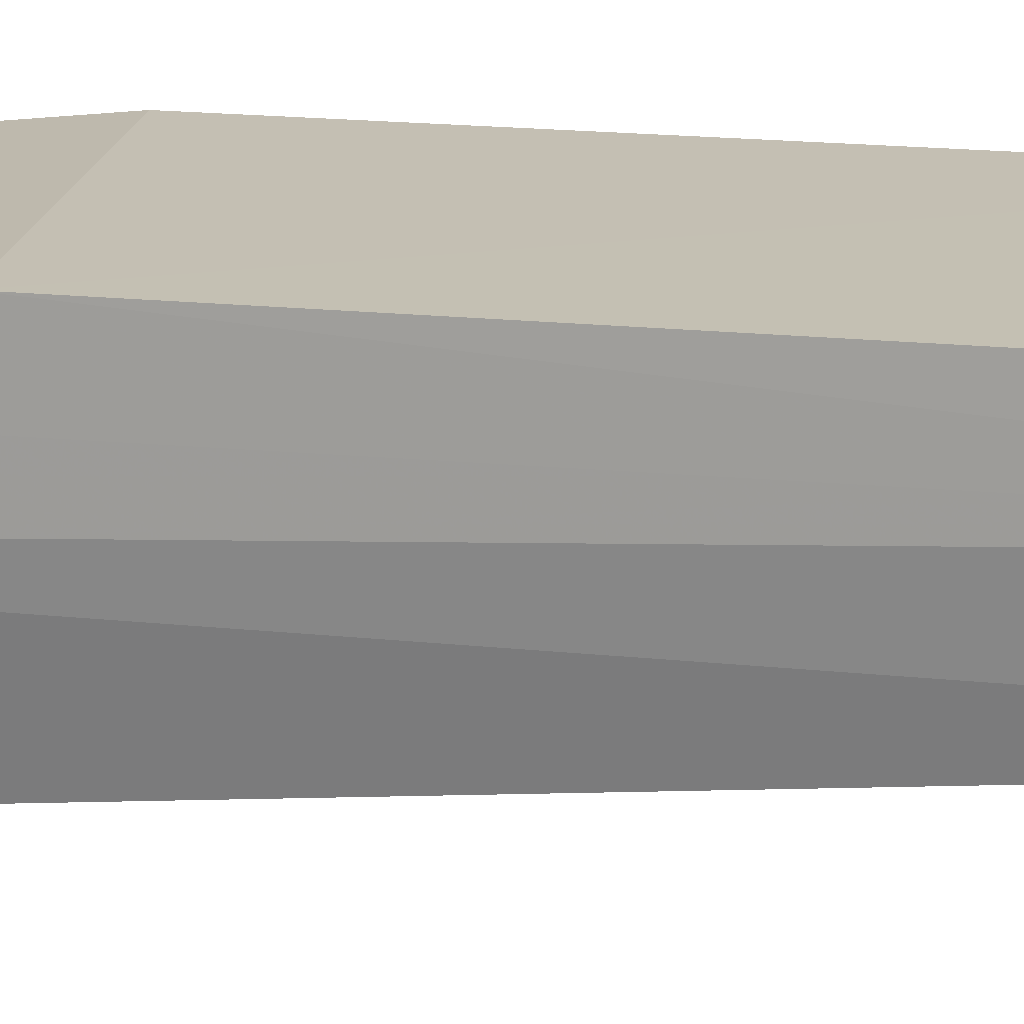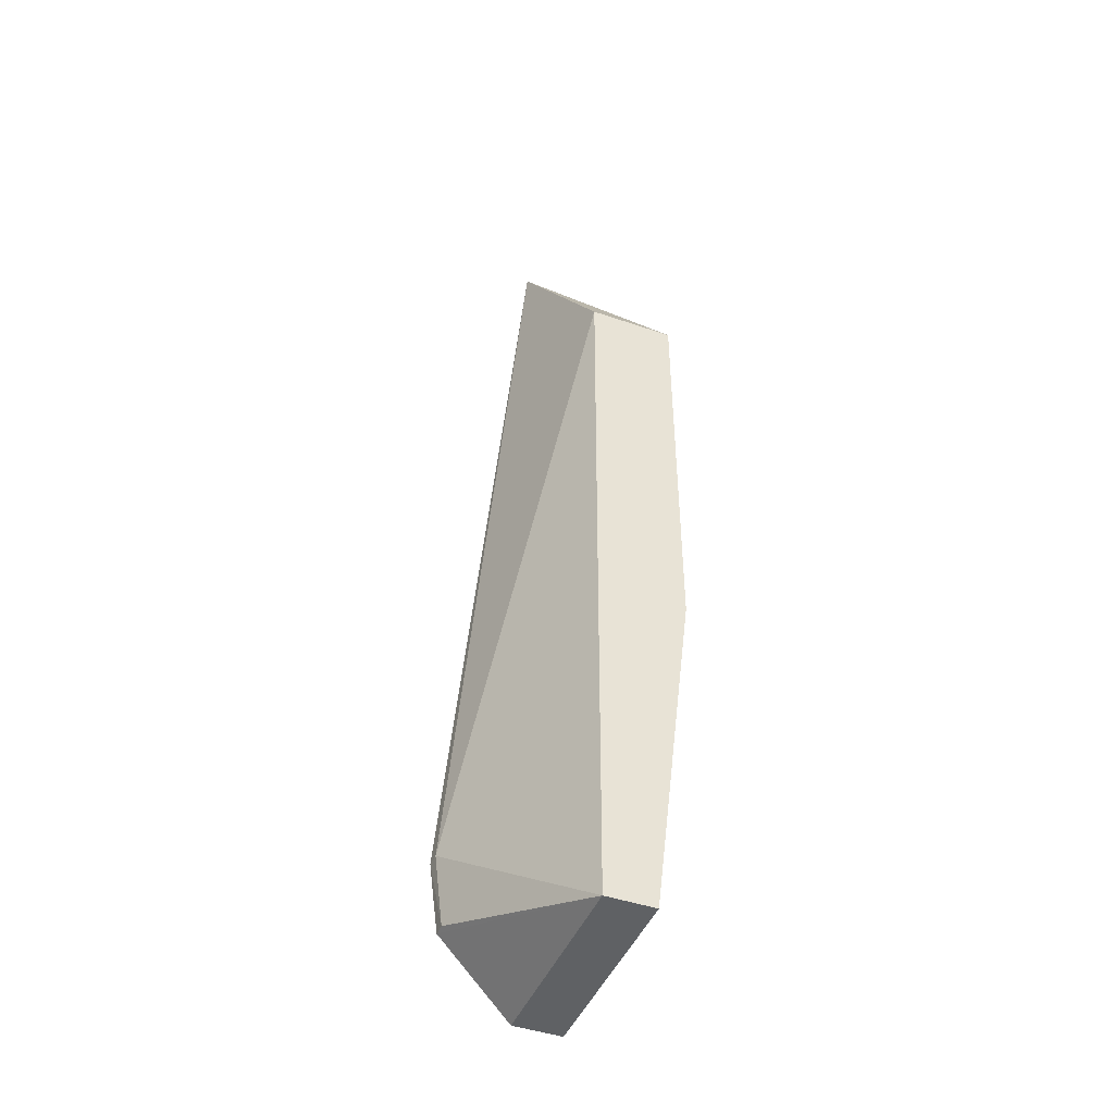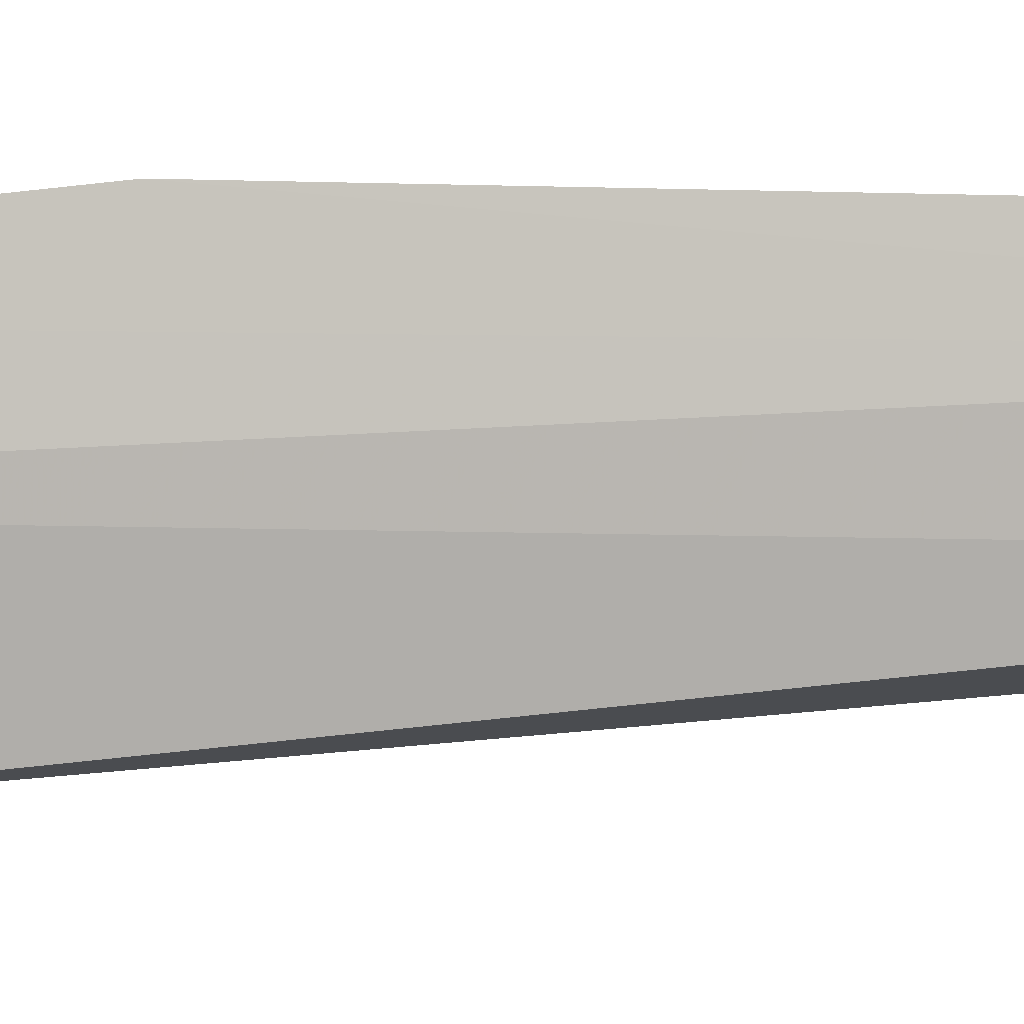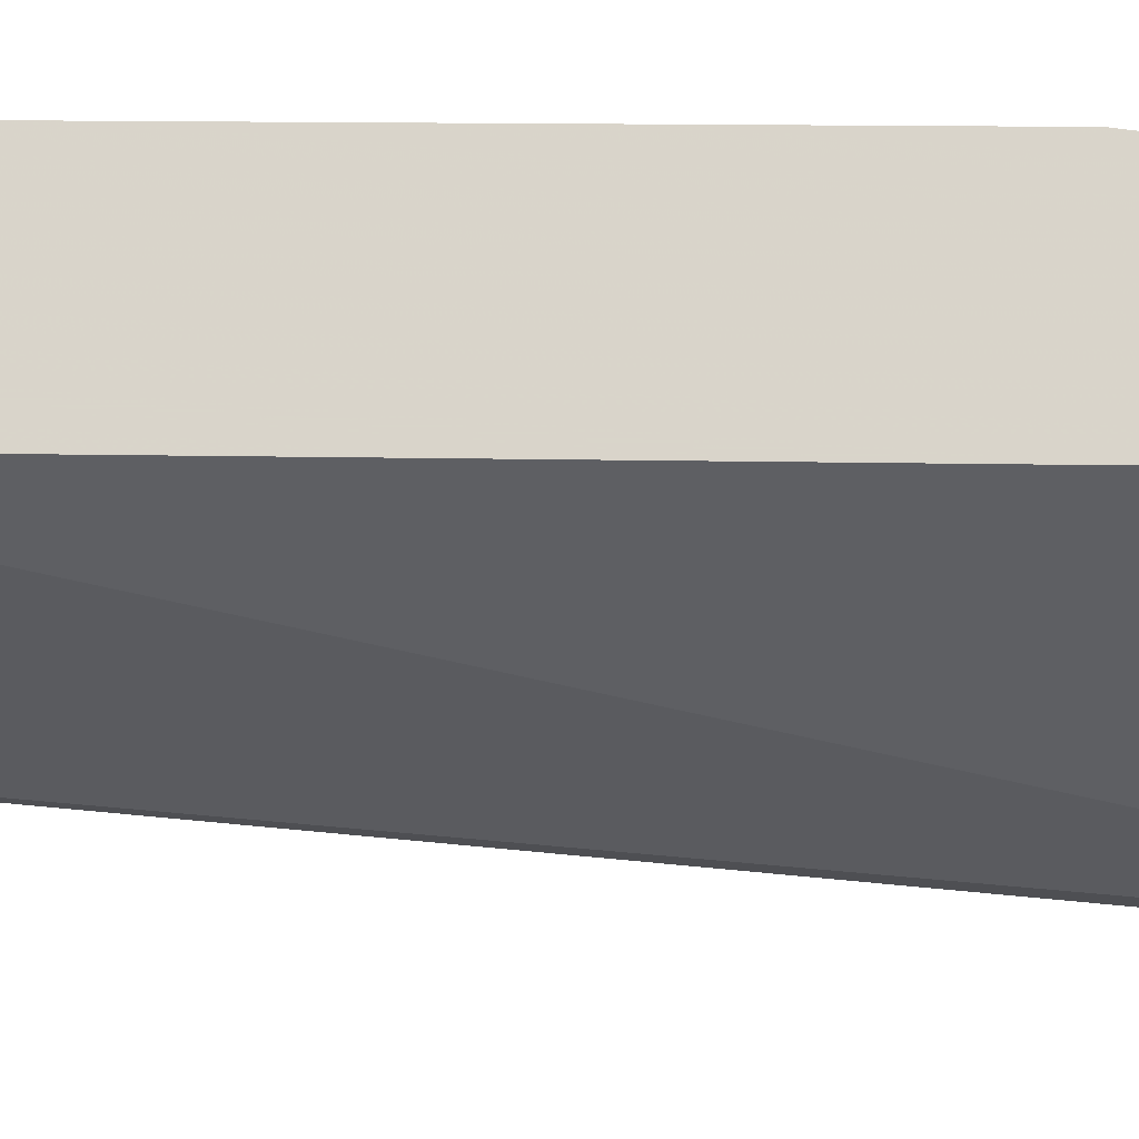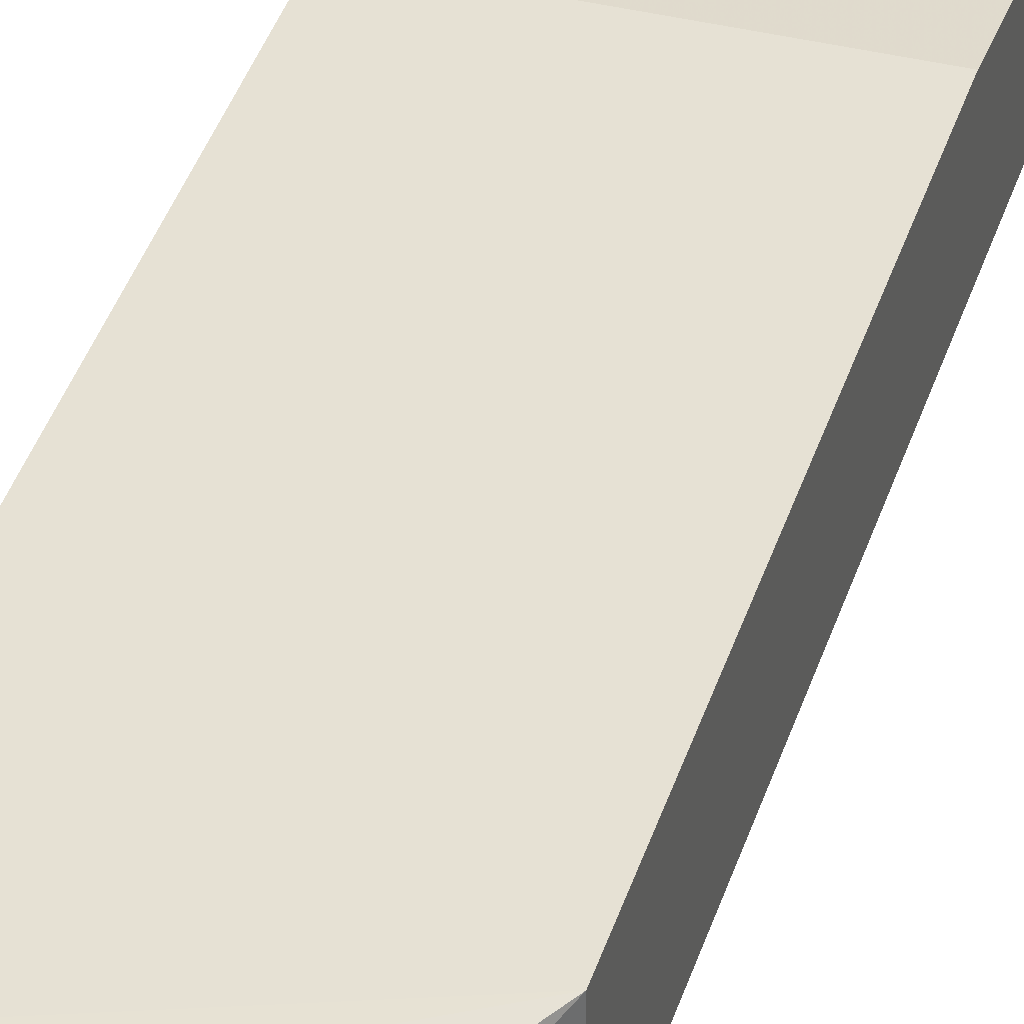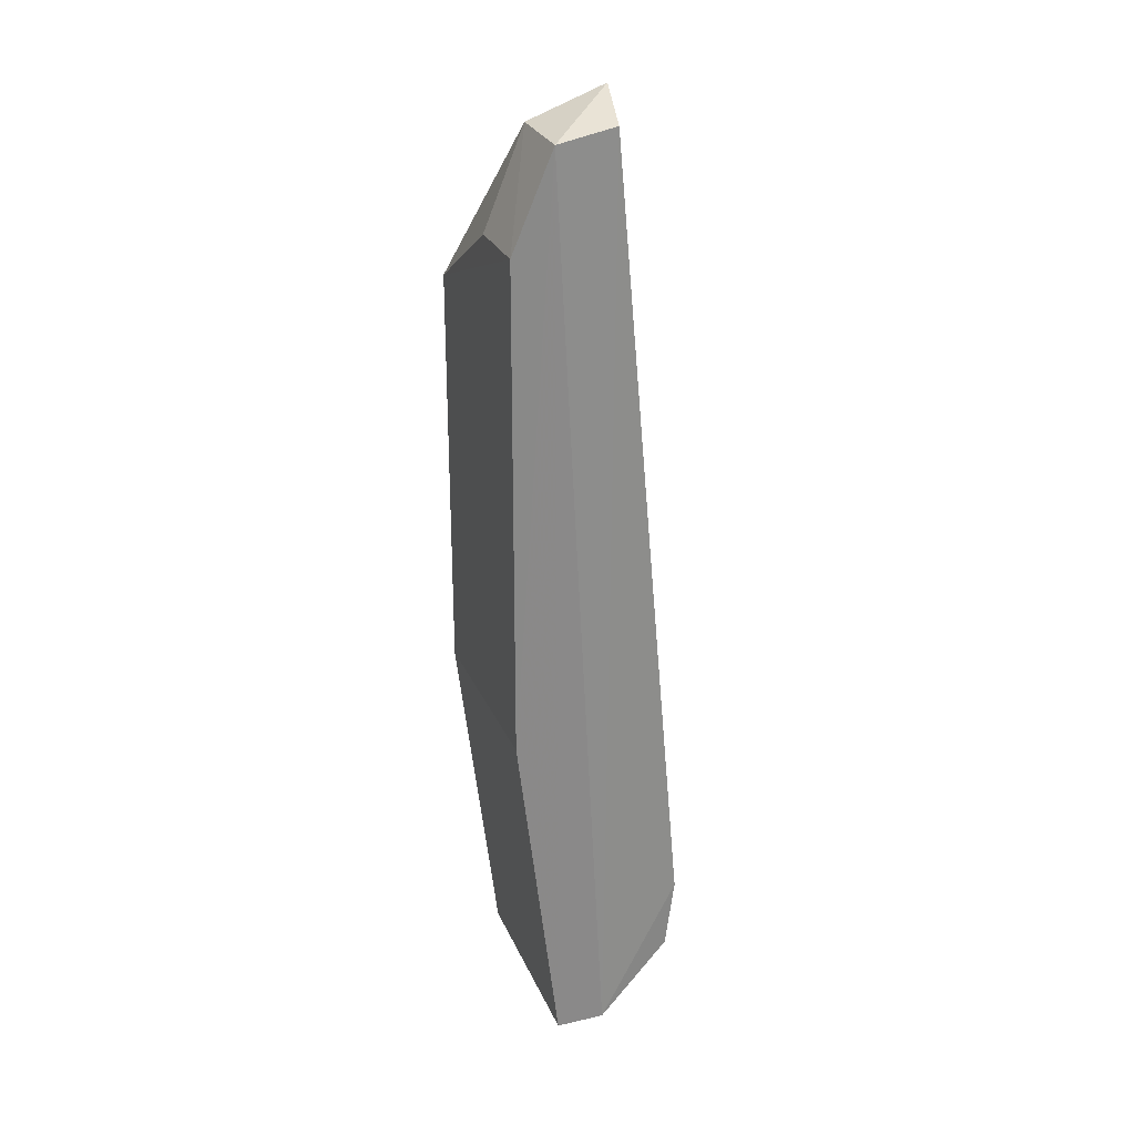
<metadata>
{"format":"obj","ext":"obj","renderer":"f3d","projection":"perspective","resolution":1024,"background":"white","views":[{"elev":17.8,"azim":-79.0,"up":"+Y"},{"elev":-45.3,"azim":68.4,"up":"+Z"},{"elev":-0.8,"azim":-105.7,"up":"+Y"},{"elev":-15.0,"azim":89.0,"up":"+Y"},{"elev":39.3,"azim":16.8,"up":"+Y"},{"elev":26.5,"azim":-109.6,"up":"+Z"}]}
</metadata>
<code>
v 0.3598 1.195 0.3596
v 0.5038 1.228 0.1349
v 0.2735 1.324 0.2205
v 0.2735 1.278 -0.7126
v 0.3084 1.127 -0.5615
v 0.5038 1.325 -0.3257
v 0.5038 1.325 0.1349
v 0.2817 1.212 0.3364
v 0.2735 1.325 -0.3257
v 0.5038 1.223 -0.7126
v 0.3599 1.28 0.3281
v 0.2944 1.126 -0.5626
v 0.2725 1.279 0.3262
v 0.5038 1.278 -0.7126
v 0.3598 1.324 0.2205
v 0.2735 1.223 -0.7125
v 0.3084 1.137 -0.6424
v 0.2944 1.137 -0.6424
f 5 2 1
f 7 1 2
f 7 2 6
f 9 7 6
f 9 3 7
f 10 6 2
f 10 2 5
f 11 1 7
f 12 5 1
f 12 1 8
f 13 9 4
f 13 3 9
f 13 11 3
f 13 8 1
f 13 1 11
f 14 9 6
f 14 4 9
f 14 10 4
f 14 6 10
f 15 11 7
f 15 7 3
f 15 3 11
f 16 12 8
f 16 4 10
f 16 13 4
f 16 8 13
f 17 10 5
f 17 5 12
f 18 17 12
f 18 12 16
f 18 16 10
f 18 10 17

</code>
